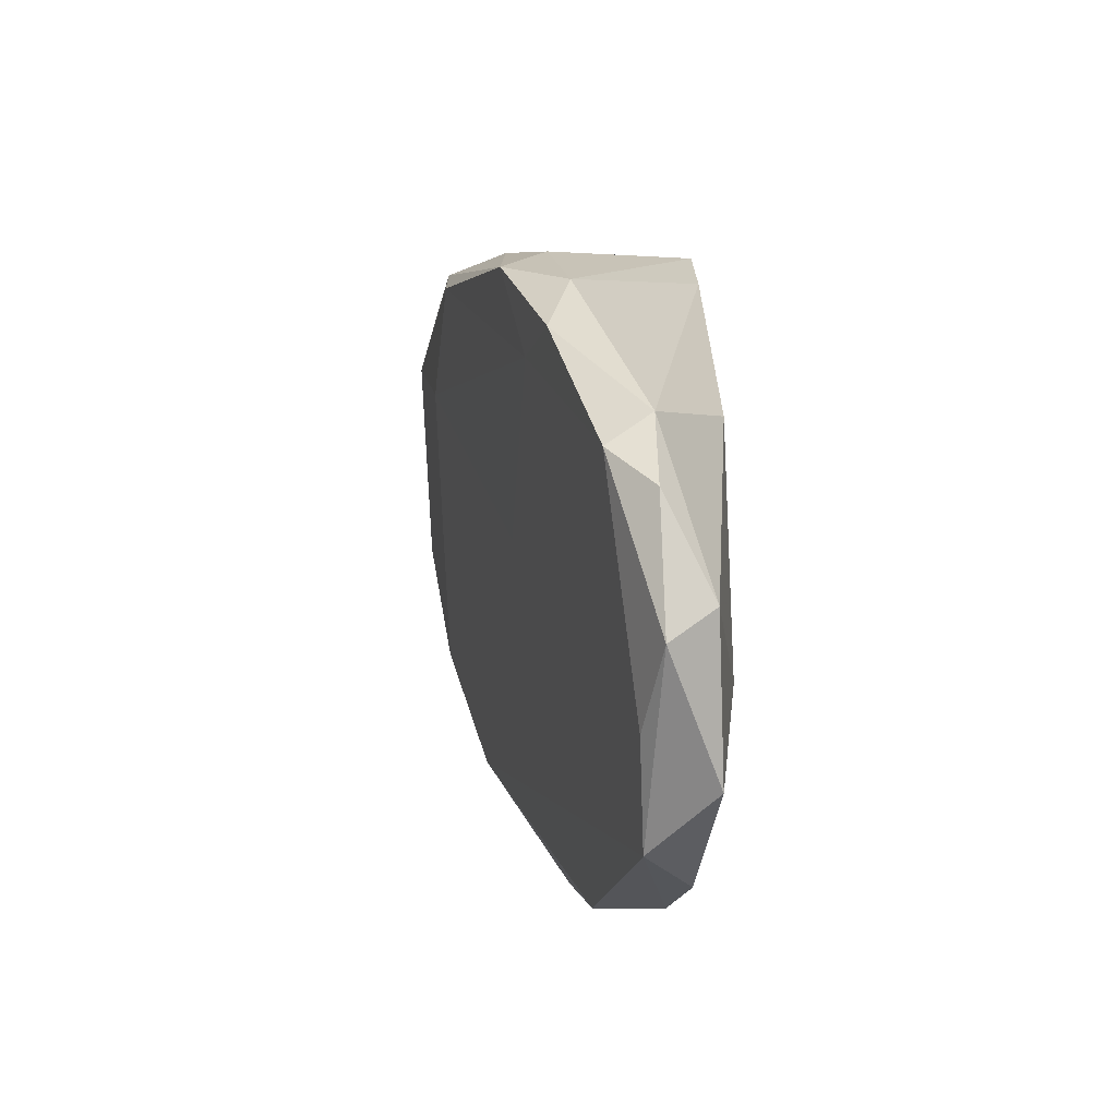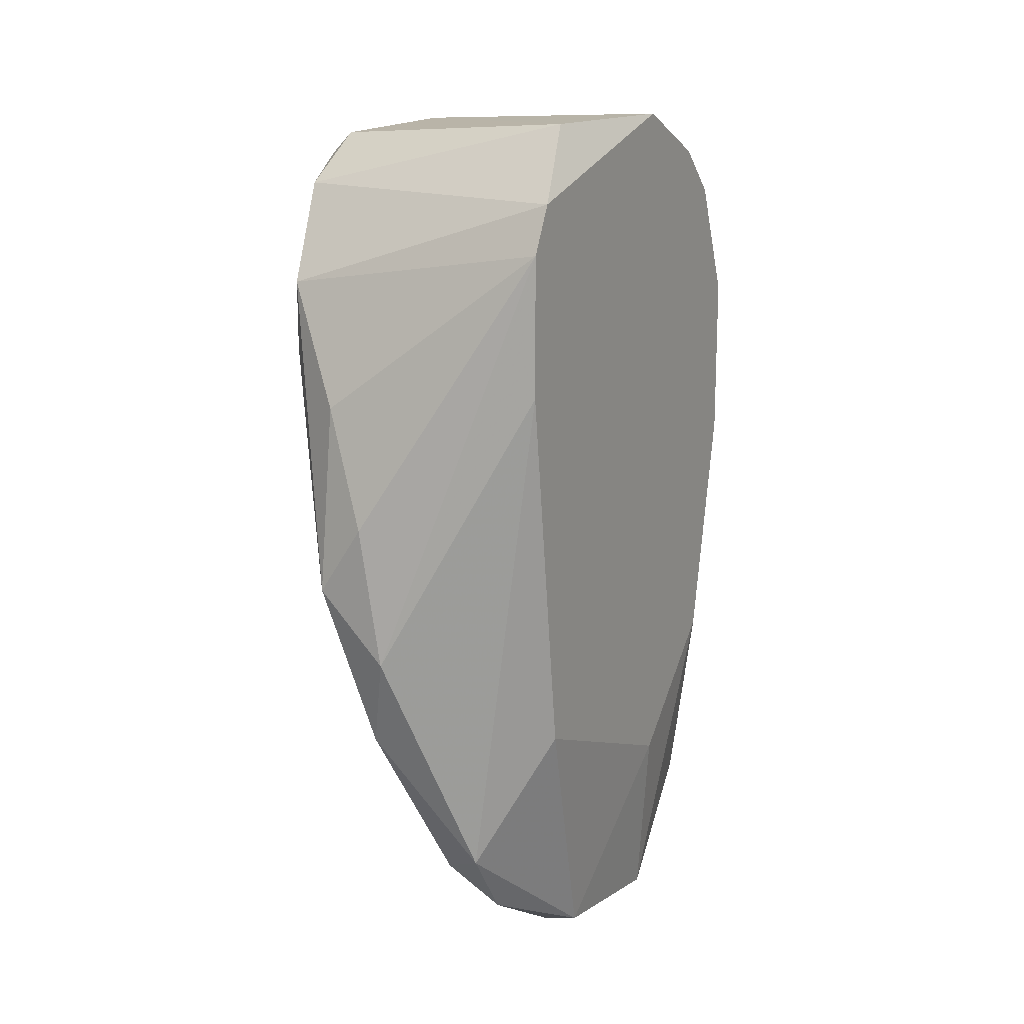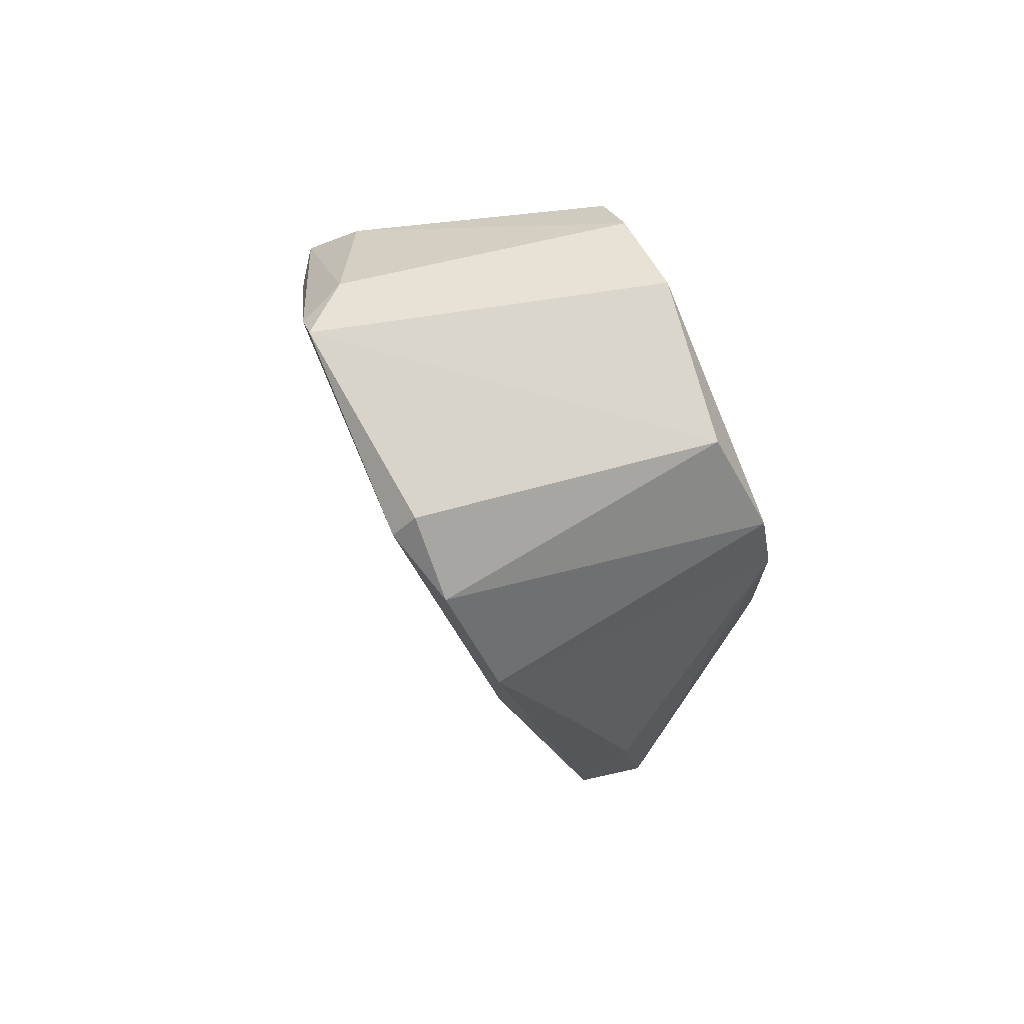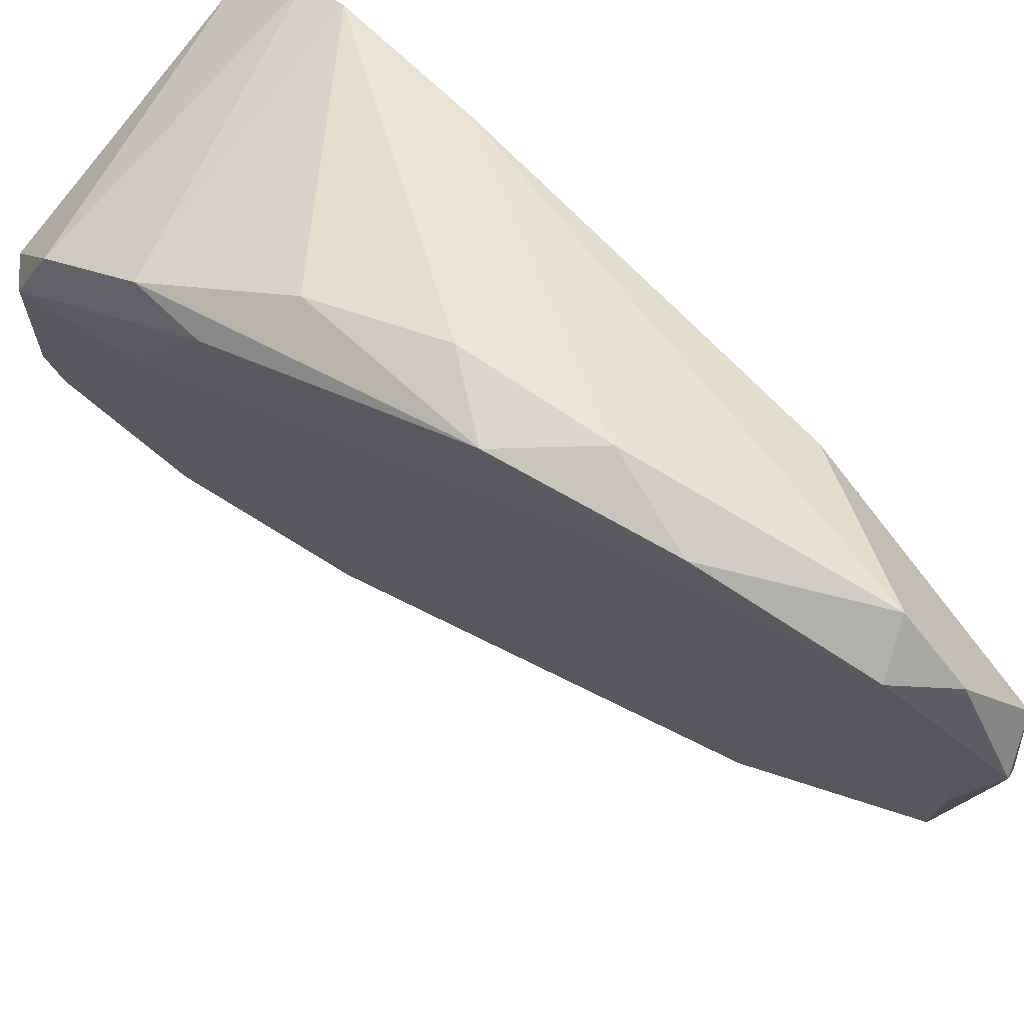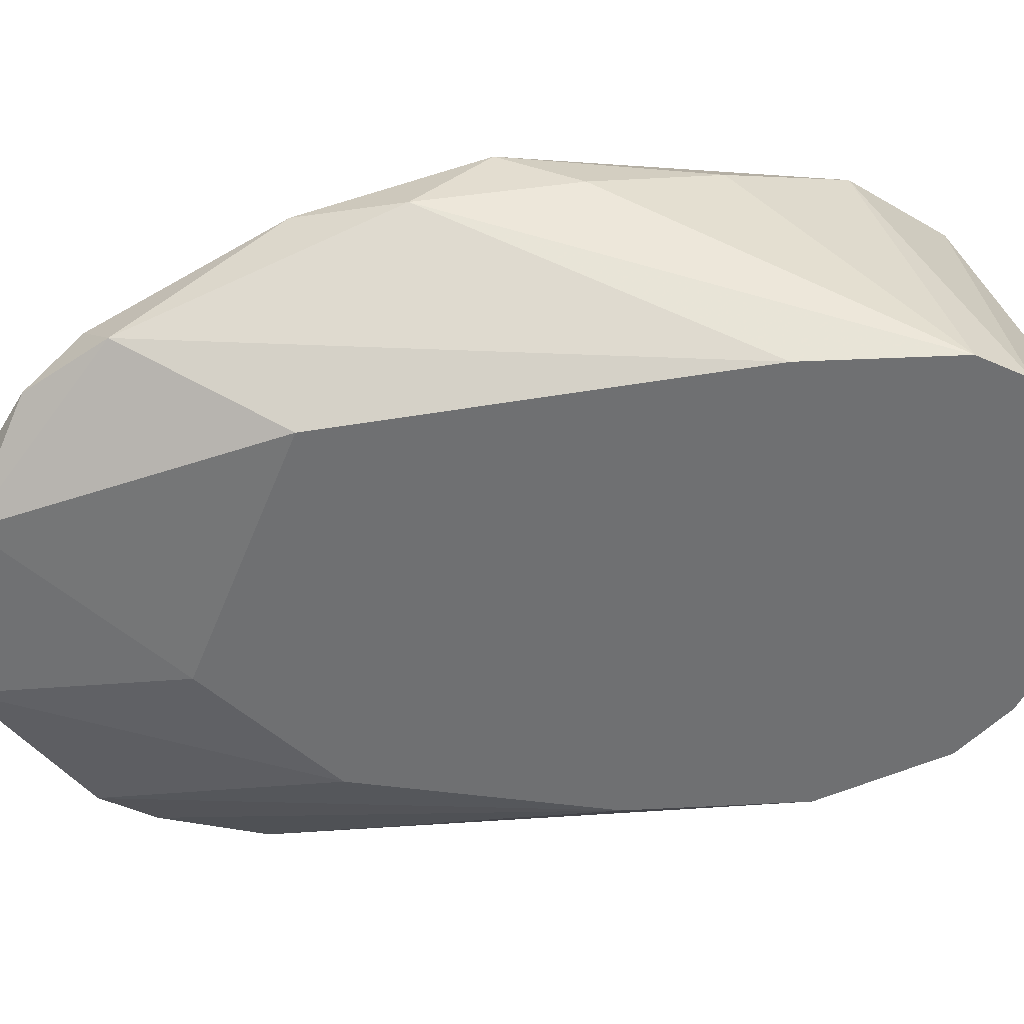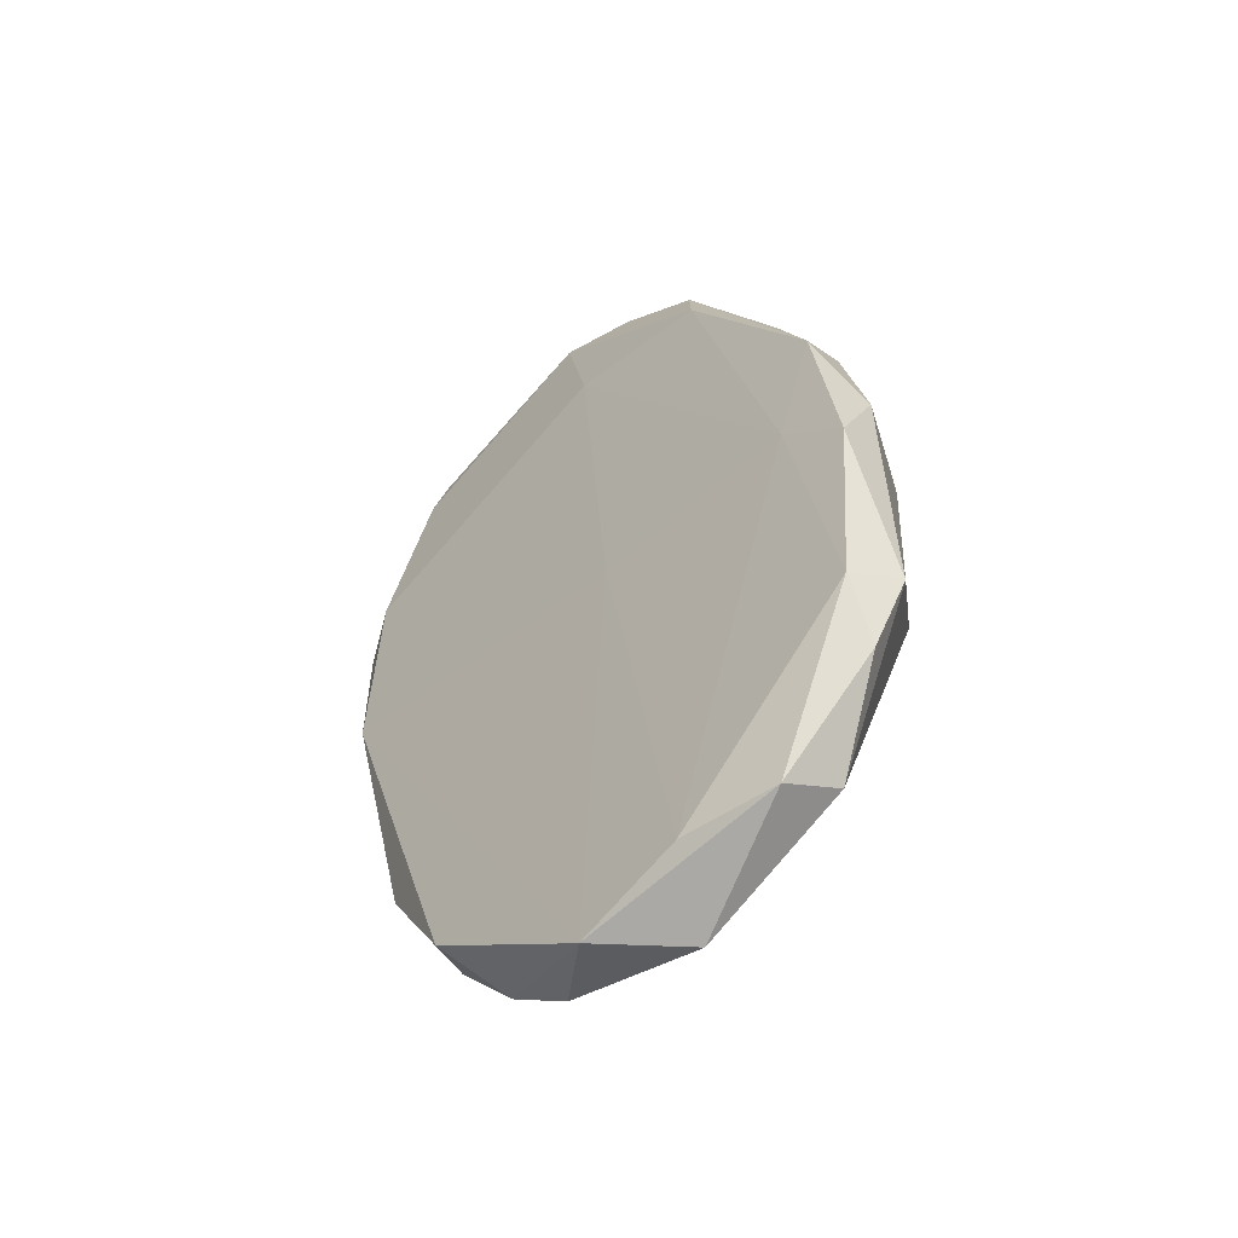
<metadata>
{"format":"obj","ext":"obj","renderer":"f3d","projection":"perspective","resolution":1024,"background":"white","views":[{"elev":-70.5,"azim":-177.9,"up":"+Z"},{"elev":16.0,"azim":-150.7,"up":"+Z"},{"elev":71.4,"azim":157.2,"up":"+Z"},{"elev":74.1,"azim":133.3,"up":"+Y"},{"elev":35.5,"azim":-94.0,"up":"+Y"},{"elev":-74.0,"azim":138.9,"up":"+Z"}]}
</metadata>
<code>
v 0.0754 -0.09852 0.0127
v 0.0754 -0.09681 0.01441
v 0.0754 -0.08143 0.0127
v 0.07027 -0.1105 -0.00783
v 0.0583 -0.1105 -0.03348
v 0.0583 -0.09852 -0.04887
v 0.0583 -0.08997 -0.04887
v 0.06685 -0.06603 -0.01807
v 0.06685 -0.08656 -0.01979
v 0.06685 -0.06775 -0.004408
v 0.05488 -0.1037 -0.04374
v 0.06001 -0.07288 -0.04203
v 0.06343 -0.06603 -0.01296
v 0.06343 -0.1122 -0.02663
v 0.06343 -0.06775 -0.03006
v 0.05146 -0.07288 0.01099
v 0.05146 -0.09168 -0.0369
v 0.05146 -0.1037 -0.01125
v 0.05146 -0.1037 0.000724
v 0.05146 -0.09681 0.0127
v 0.05146 -0.07117 -0.002698
v 0.05146 -0.07117 0.007566
v 0.05146 -0.08997 0.01612
v 0.05146 -0.07459 -0.03006
v 0.05146 -0.1002 -0.02834
v 0.05146 -0.1002 0.009277
v 0.07198 -0.07117 0.004145
v 0.07198 -0.07117 -0.000987
v 0.07198 -0.1088 0.002434
v 0.07198 -0.1002 0.0127
v 0.06856 -0.1071 0.005856
v 0.06514 -0.07117 -0.02492
v 0.06514 -0.1122 -0.00783
v 0.06173 -0.06603 -0.02321
v 0.06173 -0.1088 -0.0369
v 0.06173 -0.1122 -0.02663
v 0.06173 -0.1122 -0.01807
v 0.07369 -0.0763 0.01099
v 0.07369 -0.08143 0.004145
v 0.07369 -0.08143 0.01441
v 0.07369 -0.1054 0.004145
v 0.0566 -0.08314 -0.05058
v 0.0566 -0.07117 -0.04031
v 0.0566 -0.1071 -0.04031
v 0.0566 -0.07459 -0.04545
v 0.05317 -0.07801 0.01612
v 0.05317 -0.08143 -0.04887
v 0.05317 -0.09339 -0.05058
f 32 9 7
f 23 22 19
f 19 22 24
f 48 42 6
f 10 22 27
f 19 24 25
f 36 14 33
f 14 4 33
f 15 43 34
f 3 1 39
f 23 19 20
f 1 3 2
f 46 23 2
f 42 48 47
f 24 43 47
f 10 27 8
f 15 34 8
f 2 3 40
f 46 2 40
f 43 15 12
f 4 14 35
f 6 4 35
f 44 6 35
f 44 35 5
f 14 36 5
f 35 14 5
f 40 3 38
f 46 40 38
f 33 4 29
f 31 33 29
f 24 22 21
f 43 24 21
f 22 34 21
f 34 43 21
f 22 10 13
f 34 22 13
f 10 8 13
f 8 34 13
f 25 24 17
f 48 25 17
f 47 48 17
f 24 47 17
f 19 33 26
f 33 31 26
f 20 19 26
f 31 20 26
f 23 20 30
f 20 31 30
f 1 2 30
f 2 23 30
f 29 1 30
f 31 29 30
f 22 23 16
f 23 46 16
f 27 22 16
f 46 38 16
f 38 27 16
f 19 25 18
f 44 5 18
f 5 19 18
f 36 33 37
f 33 19 37
f 5 36 37
f 19 5 37
f 48 6 11
f 6 44 11
f 25 48 11
f 18 25 11
f 44 18 11
f 4 6 9
f 3 39 28
f 8 27 28
f 38 3 28
f 27 38 28
f 39 1 41
f 1 29 41
f 29 4 41
f 4 9 41
f 9 39 41
f 42 47 45
f 47 43 45
f 12 42 45
f 43 12 45
f 15 8 32
f 12 15 32
f 39 9 32
f 28 39 32
f 8 28 32
f 6 42 7
f 42 12 7
f 9 6 7
f 12 32 7

</code>
